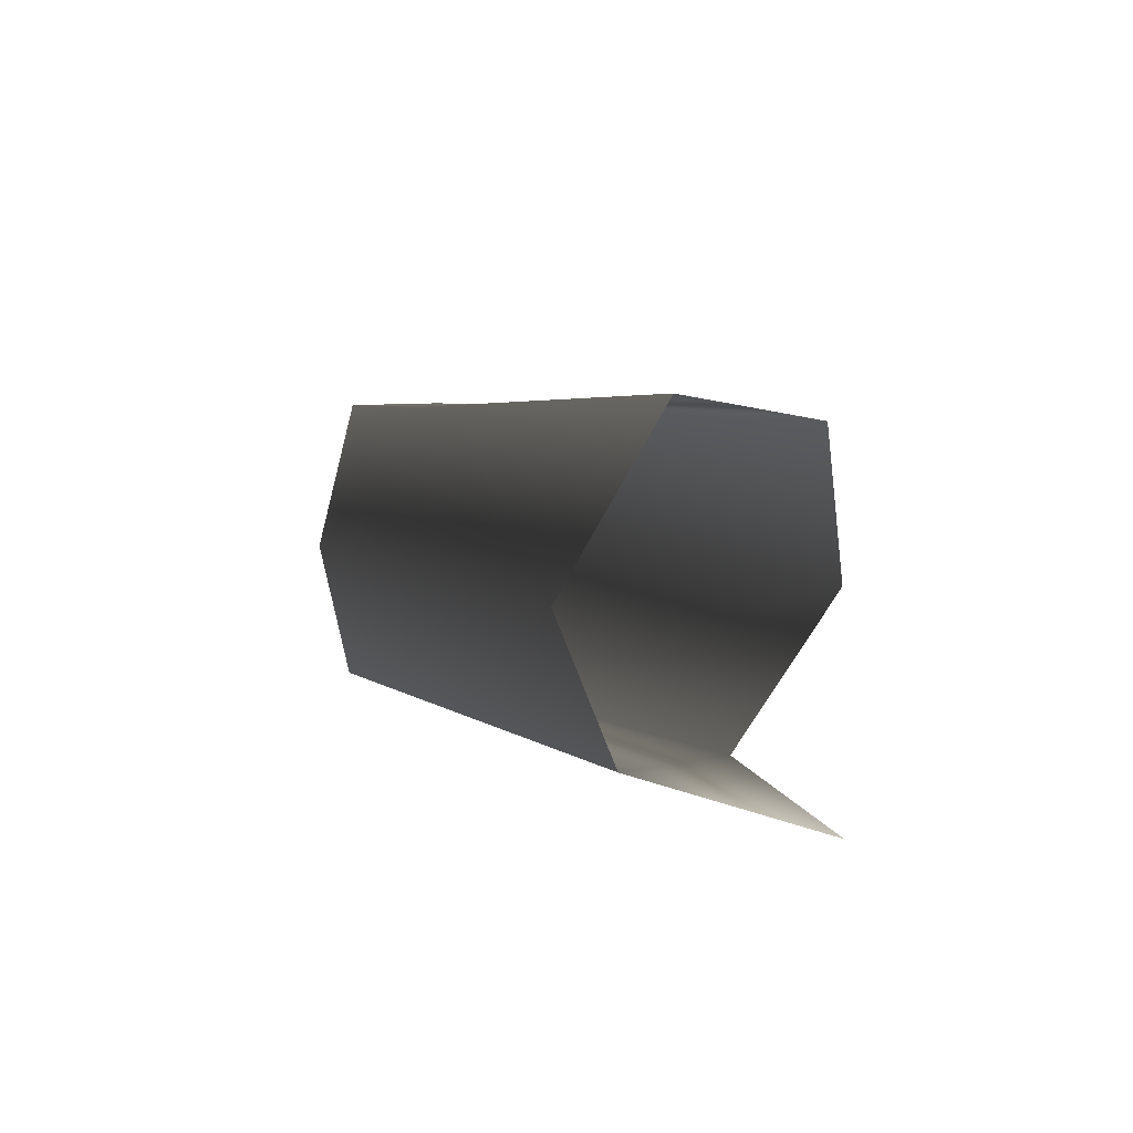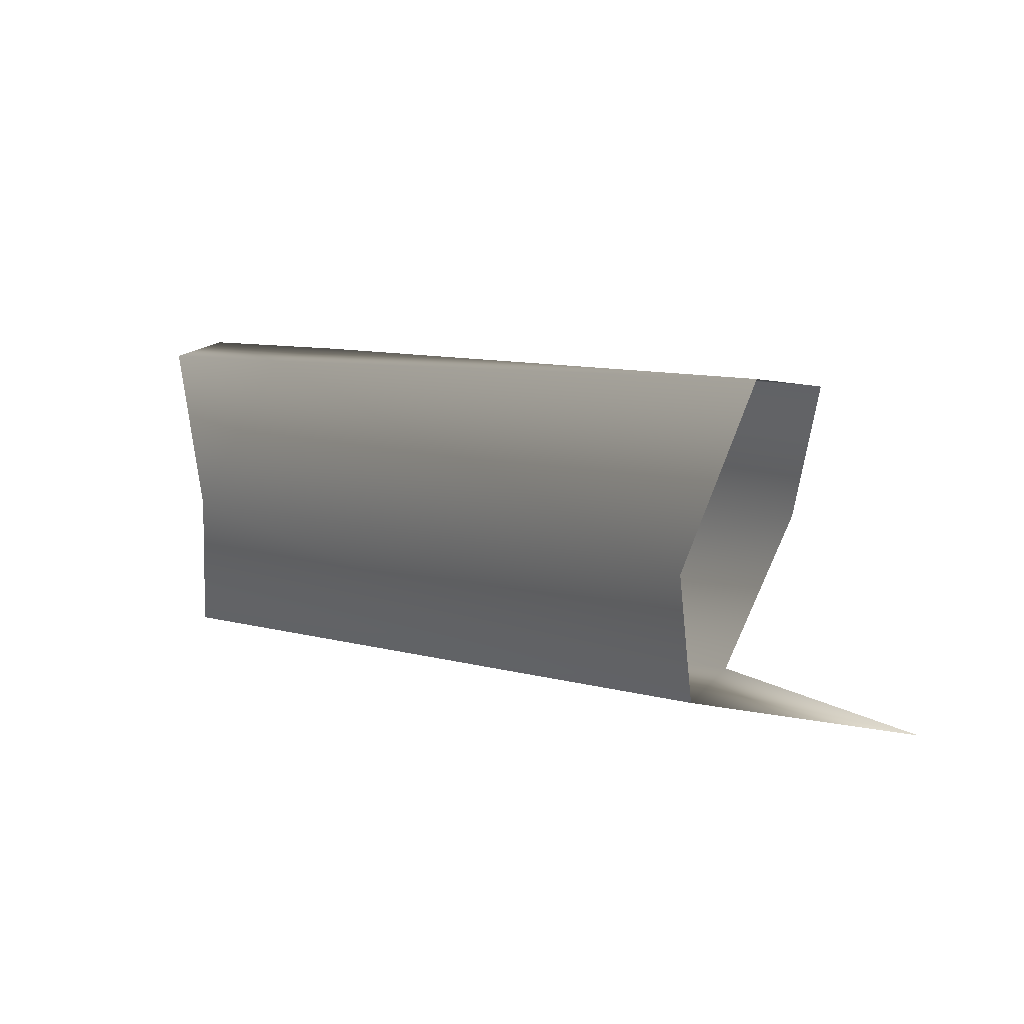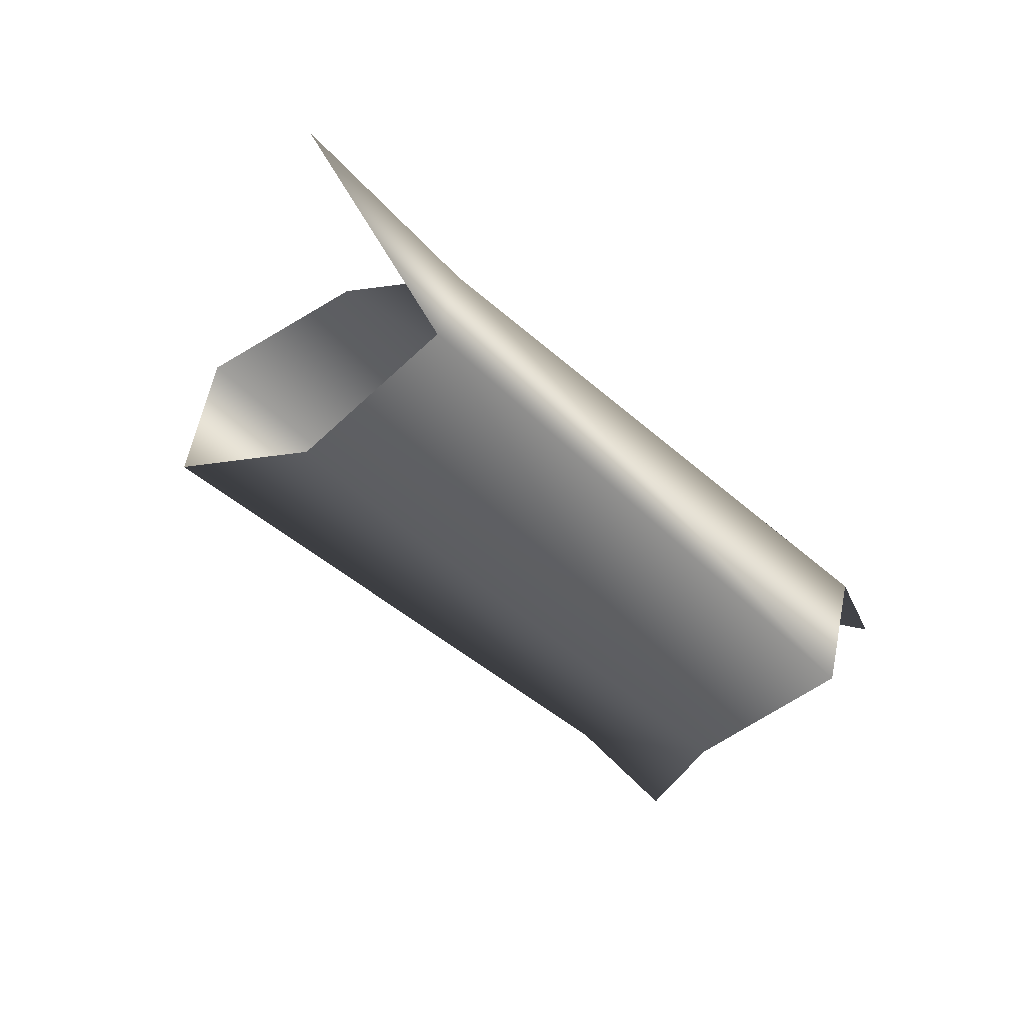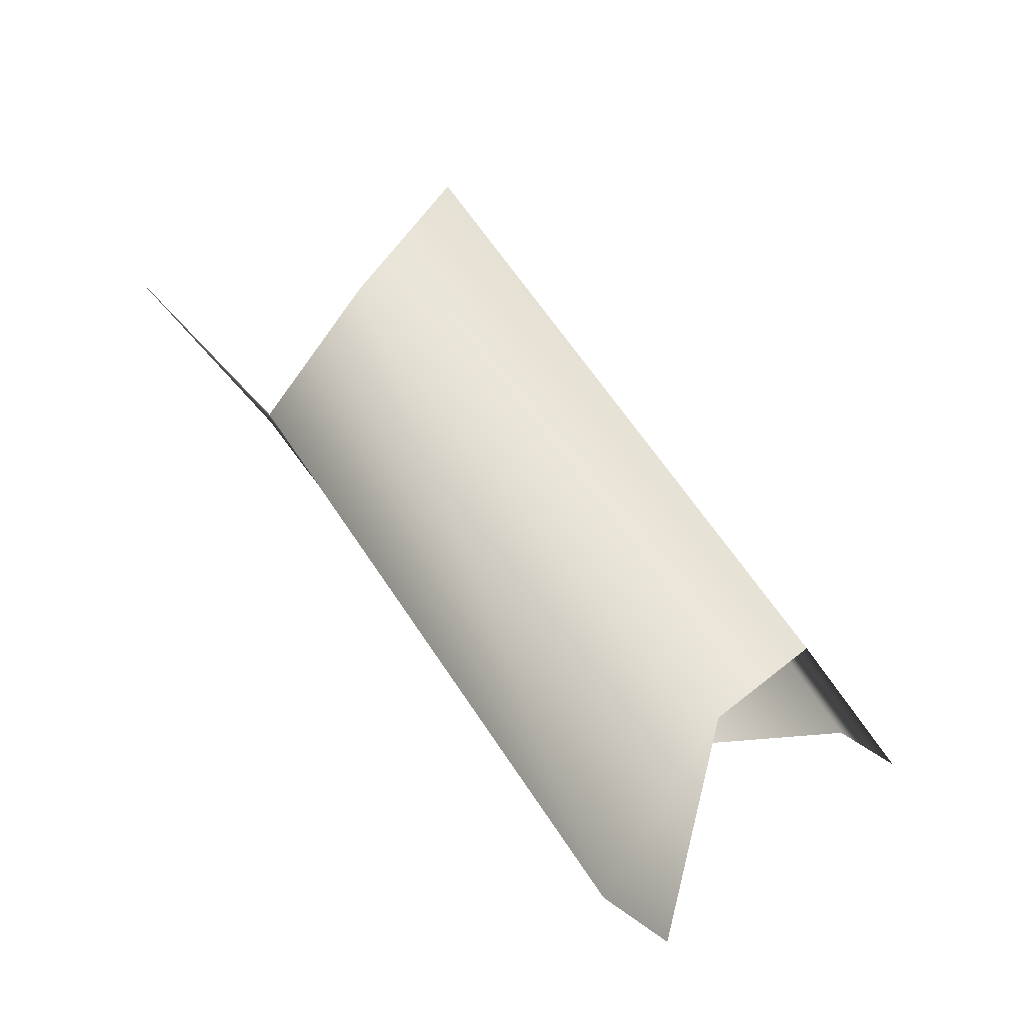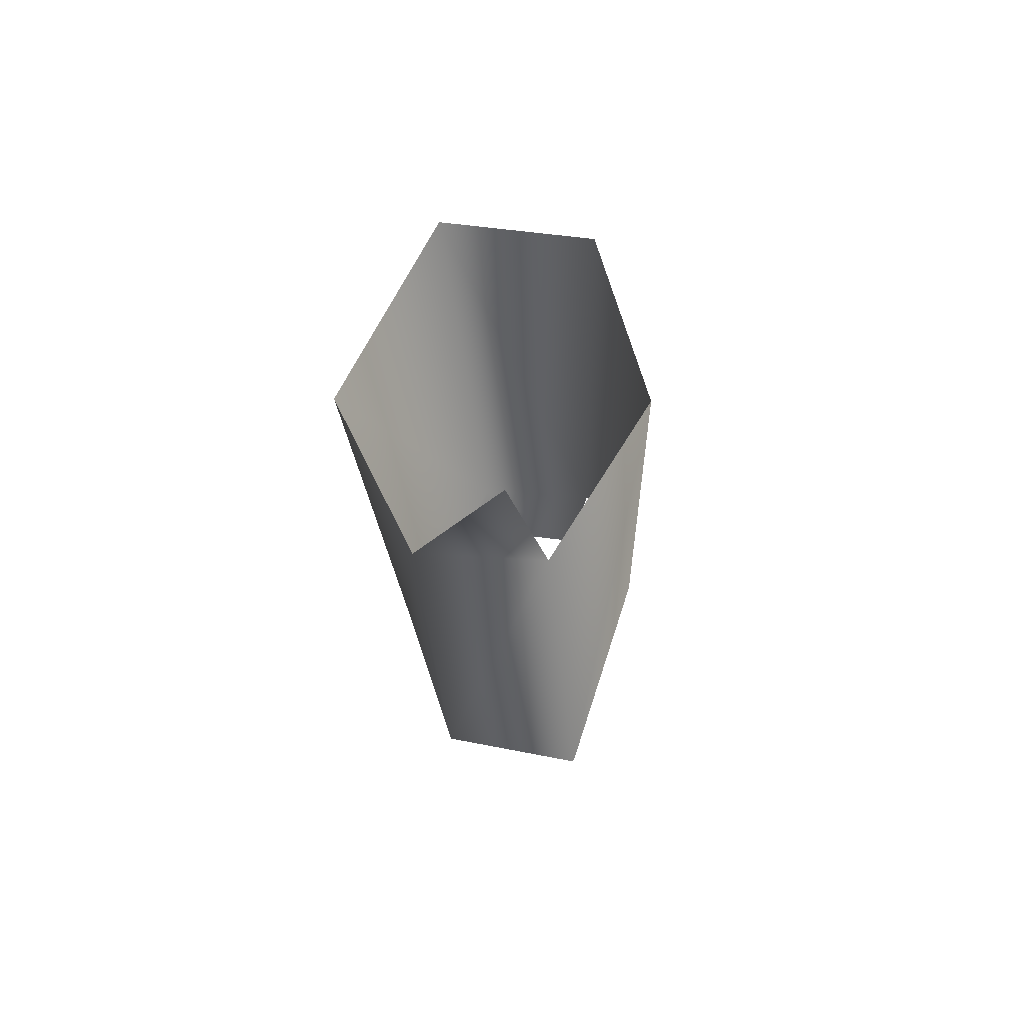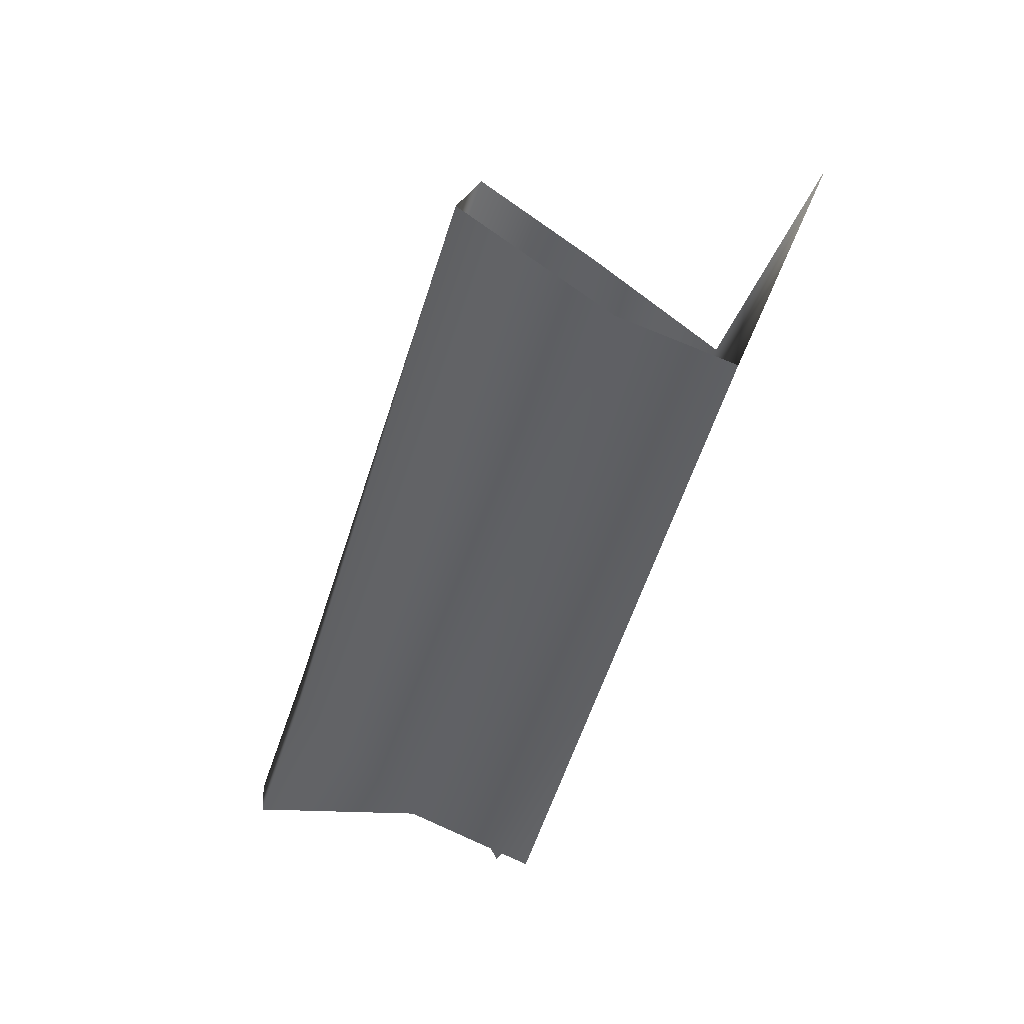
<metadata>
{"format":"obj","ext":"obj","renderer":"f3d","projection":"perspective","resolution":1024,"background":"white","views":[{"elev":5.9,"azim":-115.3,"up":"+Y"},{"elev":12.0,"azim":-146.6,"up":"+Y"},{"elev":-48.8,"azim":-46.5,"up":"+Z"},{"elev":79.9,"azim":52.8,"up":"+Z"},{"elev":-22.8,"azim":-86.2,"up":"+Y"},{"elev":-67.1,"azim":-110.2,"up":"+Z"}]}
</metadata>
<code>
v 14 -6 -2
v 15 -6 3
v 6 -7 2
v 36 6 -1
v 37 0 -5
v 13 0 -5
v 12 7 -1
v 36 6 -1
v 13 0 -5
v 13 0 -5
v 37 0 -5
v 14 -6 -2
v 37 6 4
v 36 6 -1
v 12 7 -1
v 12 6 5
v 37 6 4
v 12 7 -1
v 37 1 6
v 37 6 4
v 12 6 5
v 14 0 7
v 37 1 6
v 12 6 5
v 40 -7 3
v 37 1 6
v 14 0 7
v 15 -6 3
v 40 -7 3
v 14 0 7
v 39 -6 -3
v 40 -7 3
v 15 -6 3
v 14 -6 -2
v 39 -6 -3
v 15 -6 3
v 37 0 -5
v 39 -6 -3
v 14 -6 -2
v 36 6 -1
v 41 6 -2
v 37 0 -5
v 43 6 3
v 41 6 -2
v 36 6 -1
v 37 6 4
v 43 6 3
v 36 6 -1
v 40 -7 3
v 43 -6 3
v 37 1 6
f 1 2 3
f 4 5 6
f 7 8 9
f 10 11 12
f 13 14 15
f 16 17 18
f 19 20 21
f 22 23 24
f 25 26 27
f 28 29 30
f 31 32 33
f 34 35 36
f 37 38 39
f 40 41 42
f 43 44 45
f 46 47 48
f 49 50 51

</code>
